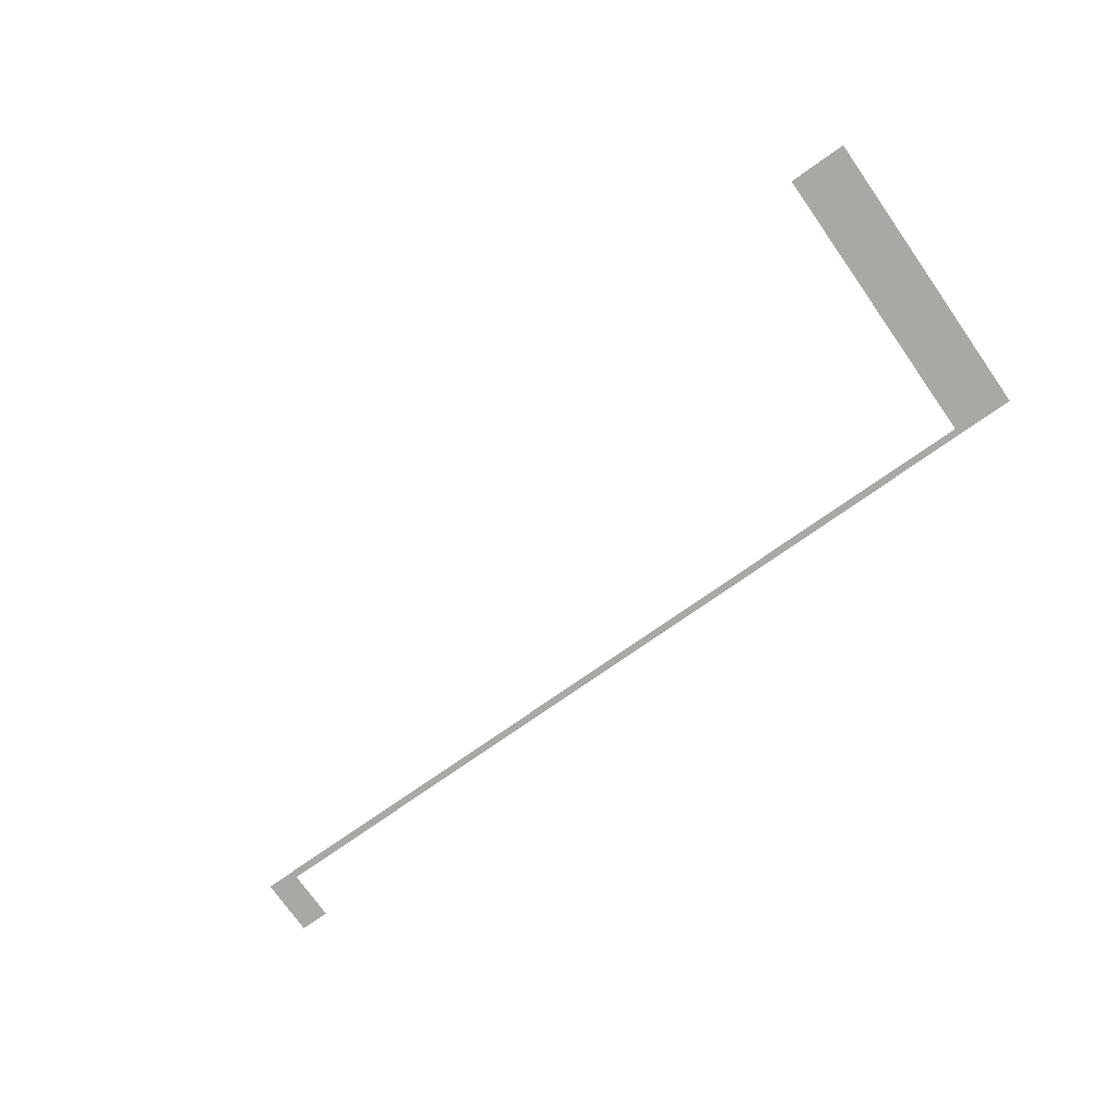
<metadata>
{"format":"obj","ext":"obj","renderer":"f3d","projection":"perspective","resolution":1024,"background":"white","views":[{"elev":-75.0,"azim":35.2,"up":"+Y"}]}
</metadata>
<code>
v 6234 2720 -1434
v 6259 2720 -1565
v 6259 2720 -1434
v 6234 2720 -1562
v 6259 2720 -1565
v 6234 2720 -1434
v 6144 2720 -1562
v 6259 2720 -1565
v 6234 2720 -1562
v 6042 2720 -1562
v 6259 2720 -1565
v 6144 2720 -1562
v 5965 2720 -1562
v 6259 2720 -1565
v 6042 2720 -1562
v 5965 2720 -1562
v 5875 2720 -1565
v 6259 2720 -1565
v 5862 2720 -1562
v 5875 2720 -1565
v 5965 2720 -1562
v 5862 2720 -1562
v 5875 2720 -1587
v 5875 2720 -1565
v 5875 2720 -1587
v 5862 2720 -1562
v 5862 2720 -1587
f 1 2 3
f 4 5 6
f 7 8 9
f 10 11 12
f 13 14 15
f 16 17 18
f 19 20 21
f 22 23 24
f 25 26 27

</code>
